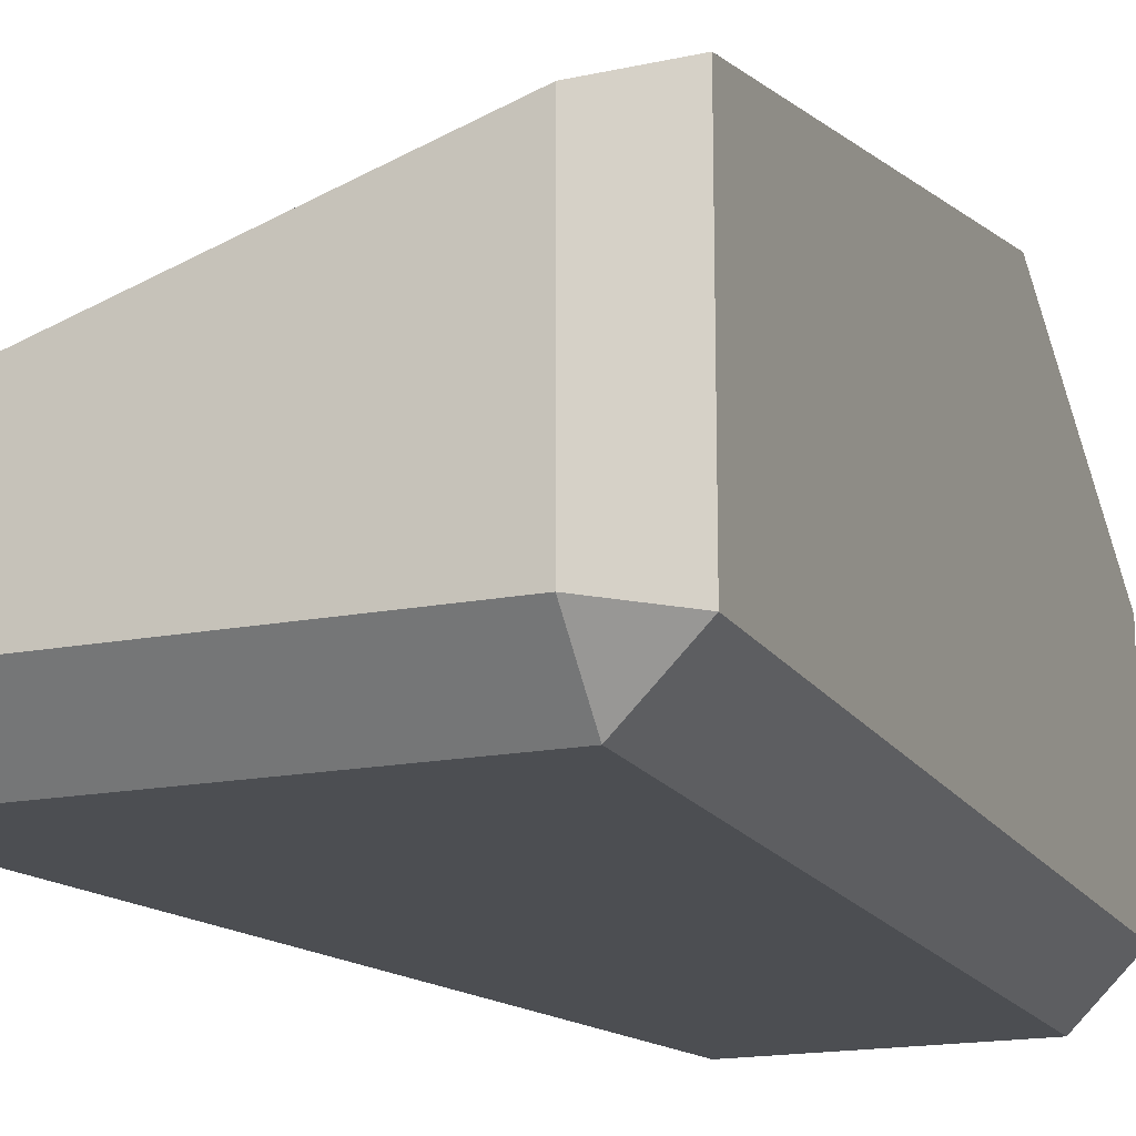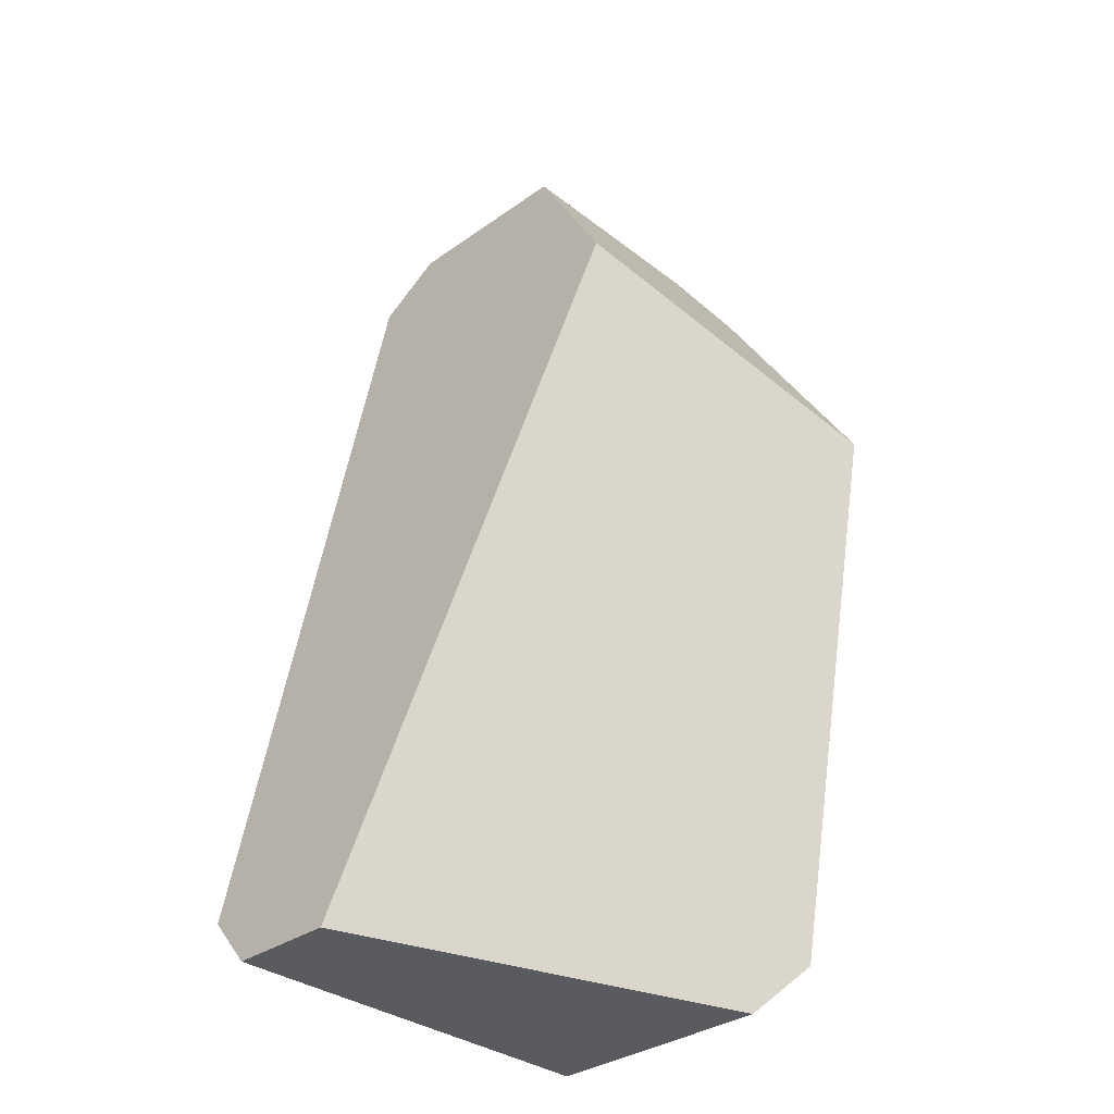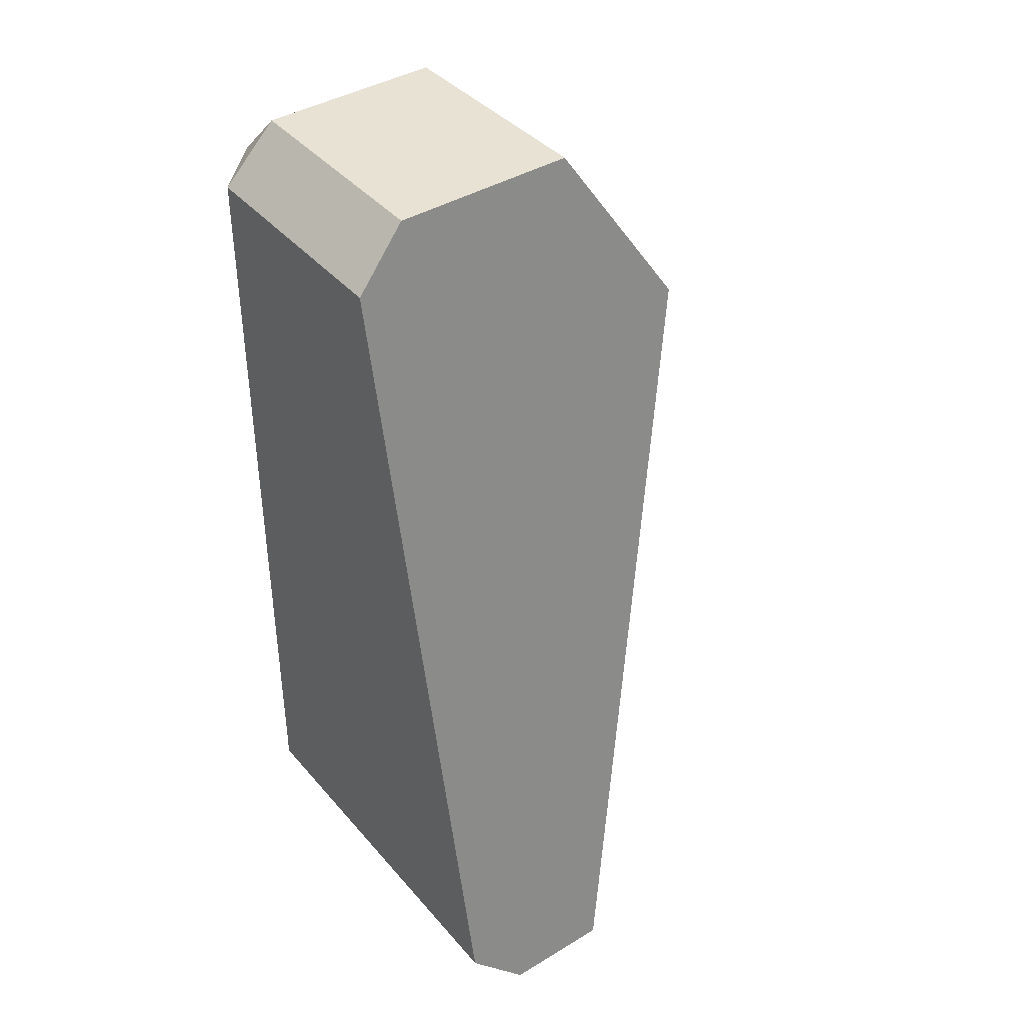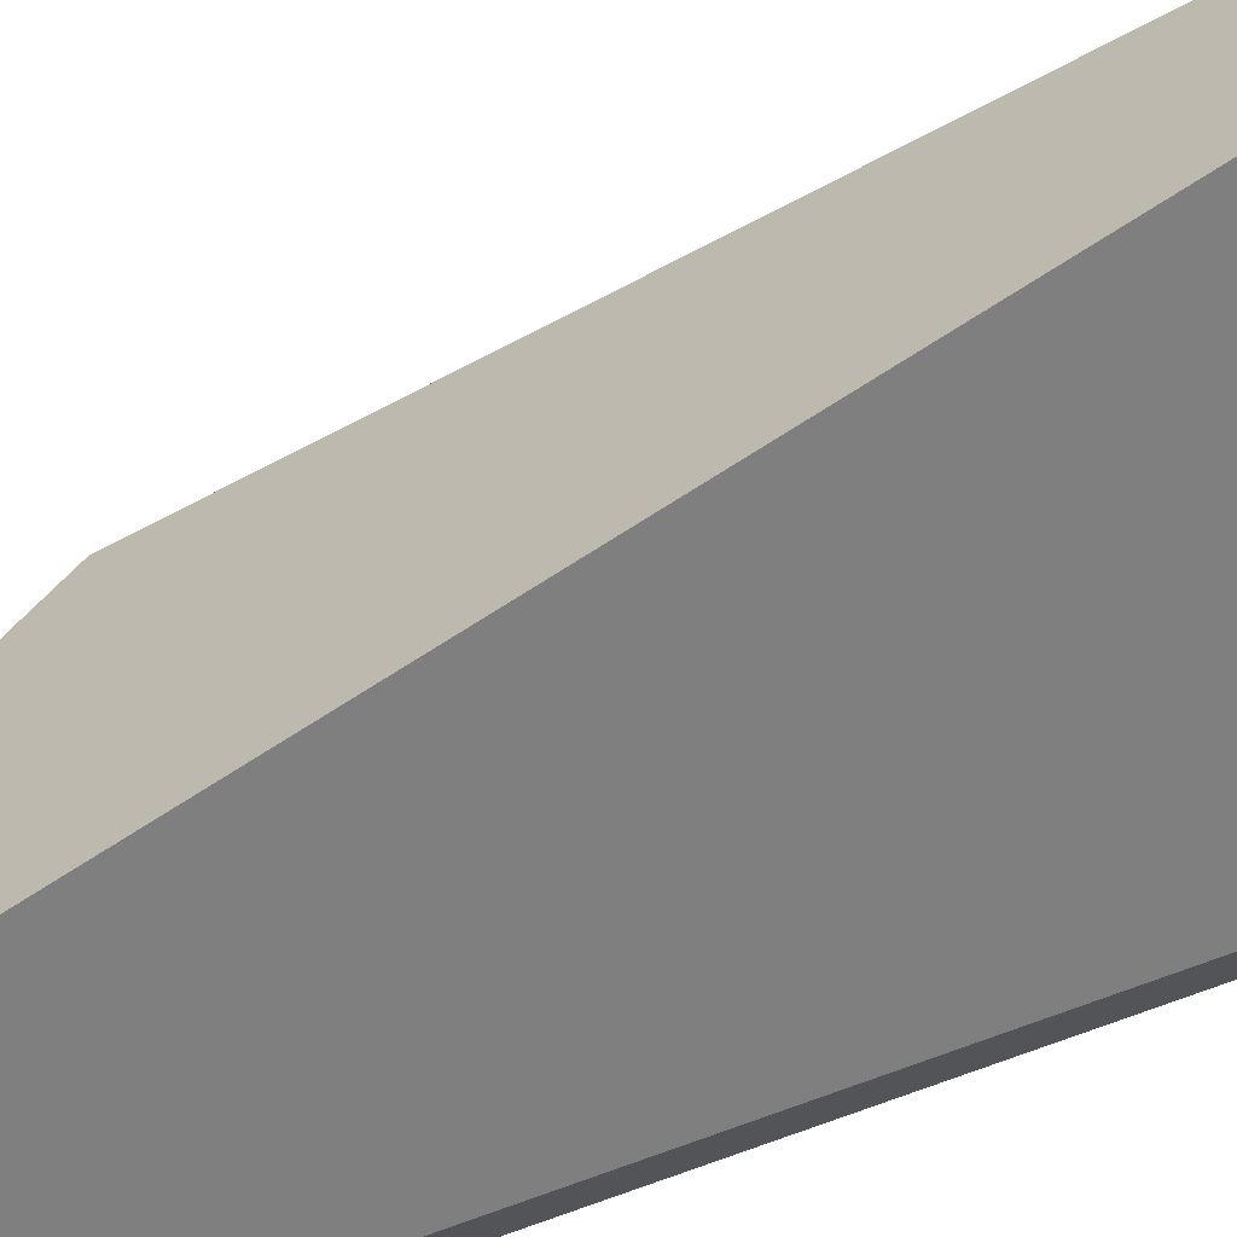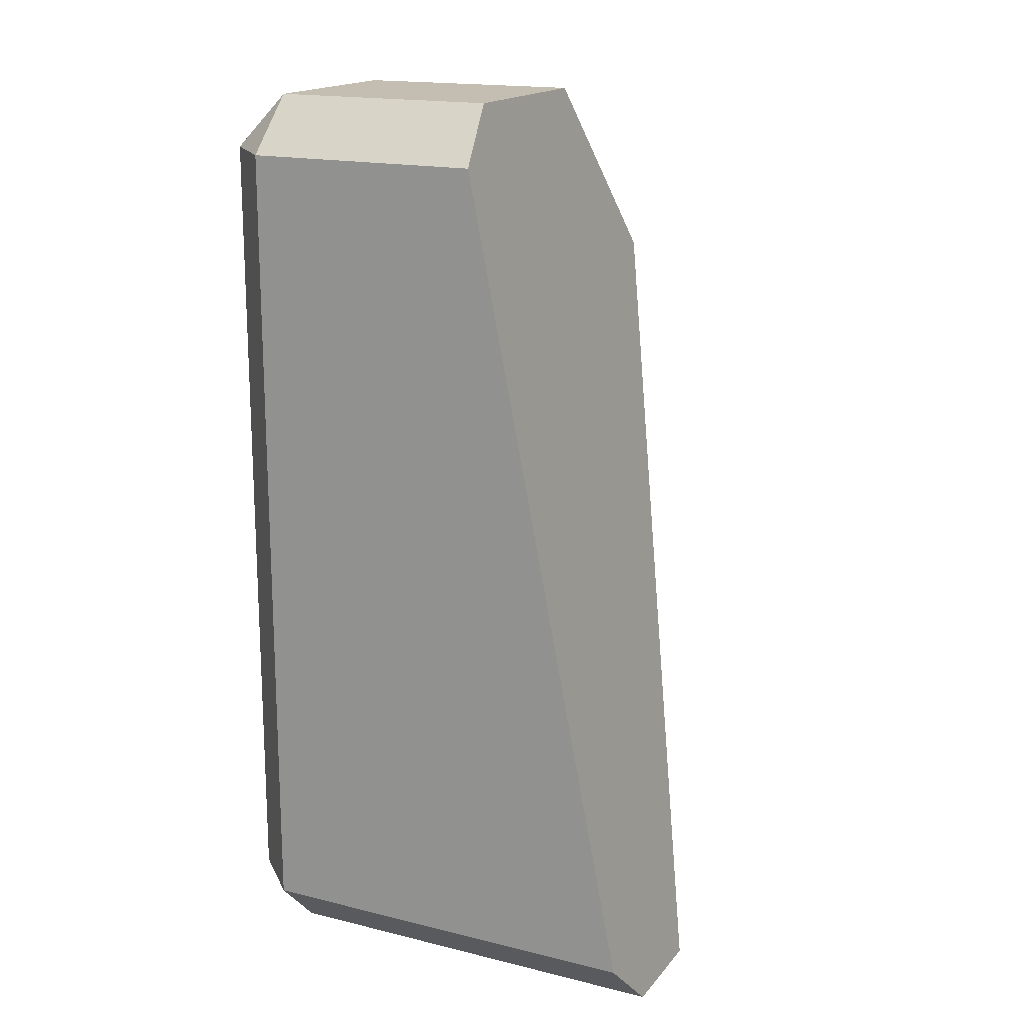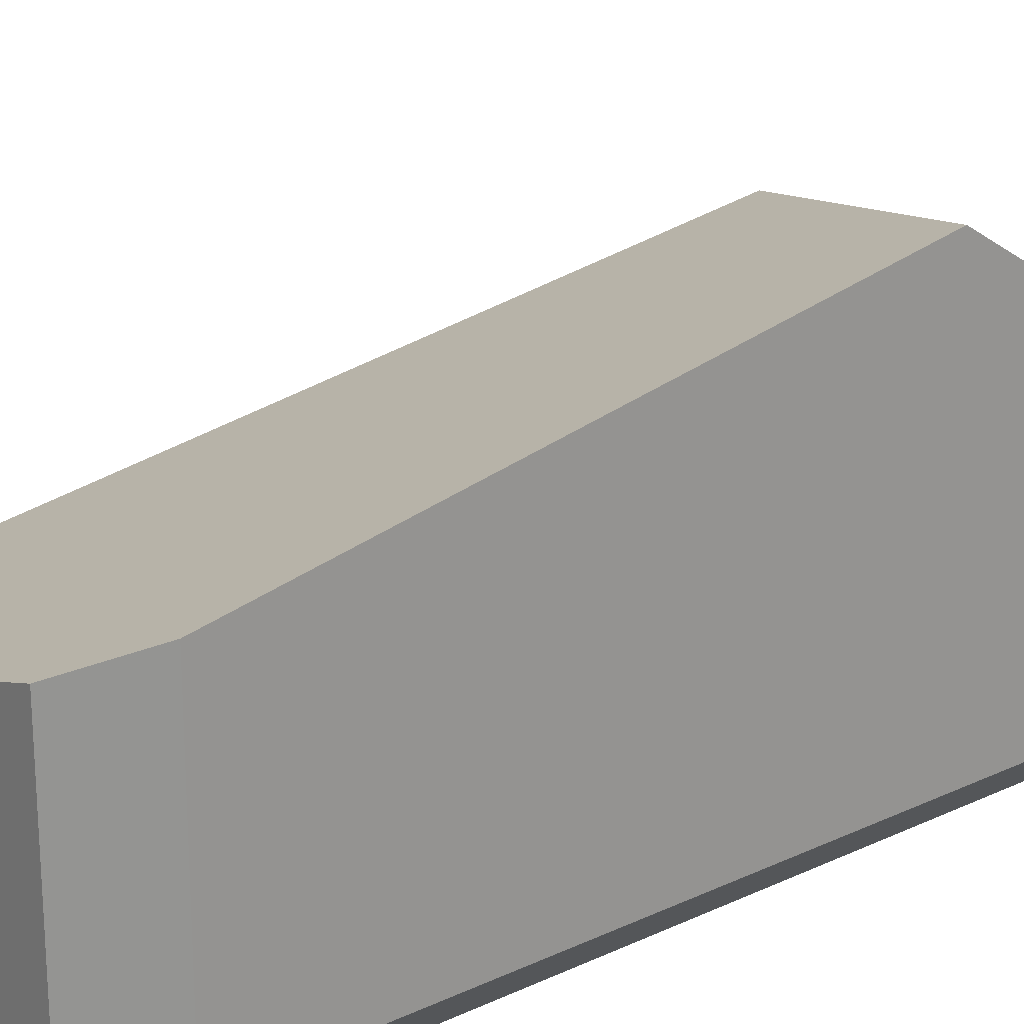
<metadata>
{"format":"obj","ext":"obj","renderer":"f3d","projection":"perspective","resolution":1024,"background":"white","views":[{"elev":-16.8,"azim":21.7,"up":"+Z"},{"elev":-33.3,"azim":-45.6,"up":"+Y"},{"elev":40.6,"azim":-126.4,"up":"+Y"},{"elev":-59.9,"azim":-66.3,"up":"+Z"},{"elev":17.2,"azim":-153.8,"up":"+Y"},{"elev":22.1,"azim":50.7,"up":"+Z"}]}
</metadata>
<code>
g box5_sh_3
v 0.08665 0.1509 -0.05947
v 0.06607 0.1715 -0.05947
v 0.06607 0.1509 -0.08005
v 0.08665 -0.1509 -0.05947
v 0.06607 -0.1509 -0.08005
v 0.06607 -0.1715 -0.05947
v 0.08665 -0.1509 0.04054
v 0.06607 -0.1715 0.02993
v -0.01807 0.1715 -0.05947
v -0.02225 0.1509 -0.08005
v -0.0826 -0.1509 -0.08005
v -0.08665 -0.1715 -0.05947
v -0.08652 -0.1715 -0.01971
v 0.08665 0.1509 0.0209
v 0.06607 0.1715 0.008305
v 0.08665 0.05715 0.08005
v -0.01784 0.1715 0.00987
v -0.03074 0.1063 0.05121
v 0.08665 0.1509 -0.05947
v 0.08665 0.1509 -0.05947
v 0.08665 0.1509 -0.05947
v 0.08665 0.1509 -0.05947
v 0.08665 0.1509 -0.05947
v 0.06607 0.1715 -0.05947
v 0.06607 0.1715 -0.05947
v 0.06607 0.1715 -0.05947
v 0.06607 0.1715 -0.05947
v 0.06607 0.1715 -0.05947
v 0.06607 0.1509 -0.08005
v 0.06607 0.1509 -0.08005
v 0.06607 0.1509 -0.08005
v 0.06607 0.1509 -0.08005
v 0.08665 -0.1509 -0.05947
v 0.08665 -0.1509 -0.05947
v 0.08665 -0.1509 -0.05947
v 0.08665 -0.1509 -0.05947
v 0.08665 -0.1509 -0.05947
v 0.06607 -0.1509 -0.08005
v 0.06607 -0.1509 -0.08005
v 0.06607 -0.1509 -0.08005
v 0.06607 -0.1509 -0.08005
v 0.06607 -0.1509 -0.08005
v 0.06607 -0.1715 -0.05947
v 0.06607 -0.1715 -0.05947
v 0.06607 -0.1715 -0.05947
v 0.06607 -0.1715 -0.05947
v 0.06607 -0.1715 -0.05947
v 0.08665 -0.1509 0.04054
v 0.08665 -0.1509 0.04054
v 0.06607 -0.1715 0.02993
v 0.06607 -0.1715 0.02993
v 0.06607 -0.1715 0.02993
v 0.06607 -0.1715 0.02993
v 0.06607 -0.1715 0.02993
v -0.01807 0.1715 -0.05947
v -0.01807 0.1715 -0.05947
v -0.01807 0.1715 -0.05947
v -0.01807 0.1715 -0.05947
v -0.02225 0.1509 -0.08005
v -0.02225 0.1509 -0.08005
v -0.02225 0.1509 -0.08005
v -0.02225 0.1509 -0.08005
v -0.0826 -0.1509 -0.08005
v -0.0826 -0.1509 -0.08005
v -0.0826 -0.1509 -0.08005
v -0.0826 -0.1509 -0.08005
v -0.08665 -0.1715 -0.05947
v -0.08665 -0.1715 -0.05947
v -0.08652 -0.1715 -0.01971
v -0.08652 -0.1715 -0.01971
v -0.08652 -0.1715 -0.01971
v -0.08652 -0.1715 -0.01971
v -0.08652 -0.1715 -0.01971
v -0.08652 -0.1715 -0.01971
v -0.08652 -0.1715 -0.01971
v 0.08665 0.1509 0.0209
v 0.08665 0.1509 0.0209
v 0.08665 0.1509 0.0209
v 0.08665 0.1509 0.0209
v 0.08665 0.1509 0.0209
v 0.06607 0.1715 0.008305
v 0.06607 0.1715 0.008305
v 0.08665 0.05715 0.08005
v 0.08665 0.05715 0.08005
v 0.08665 0.05715 0.08005
v 0.08665 0.05715 0.08005
v 0.08665 0.05715 0.08005
v -0.01784 0.1715 0.00987
v -0.01784 0.1715 0.00987
v -0.01784 0.1715 0.00987
v -0.01784 0.1715 0.00987
v -0.01784 0.1715 0.00987
v -0.03074 0.1063 0.05121
v -0.03074 0.1063 0.05121
v -0.03074 0.1063 0.05121
v -0.03074 0.1063 0.05121
g box5_sh_3_0
f 3 2 1
f 5 4 6
f 11 38 43
f 12 44 13
f 45 8 69
f 14 19 24
f 25 9 17
f 39 29 20
f 21 33 40
f 34 22 16
f 35 84 7
f 36 48 52
f 53 46 37
f 30 59 57
f 58 26 31
f 60 32 41
f 64 62 42
f 66 47 68
f 76 27 15
f 78 86 23
f 28 92 82
f 55 70 88
f 89 71 18
f 93 72 50
f 83 94 51
f 49 85 54
f 10 73 56
f 74 61 63
f 67 75 65
f 90 95 77
f 79 96 87
f 81 91 80

</code>
